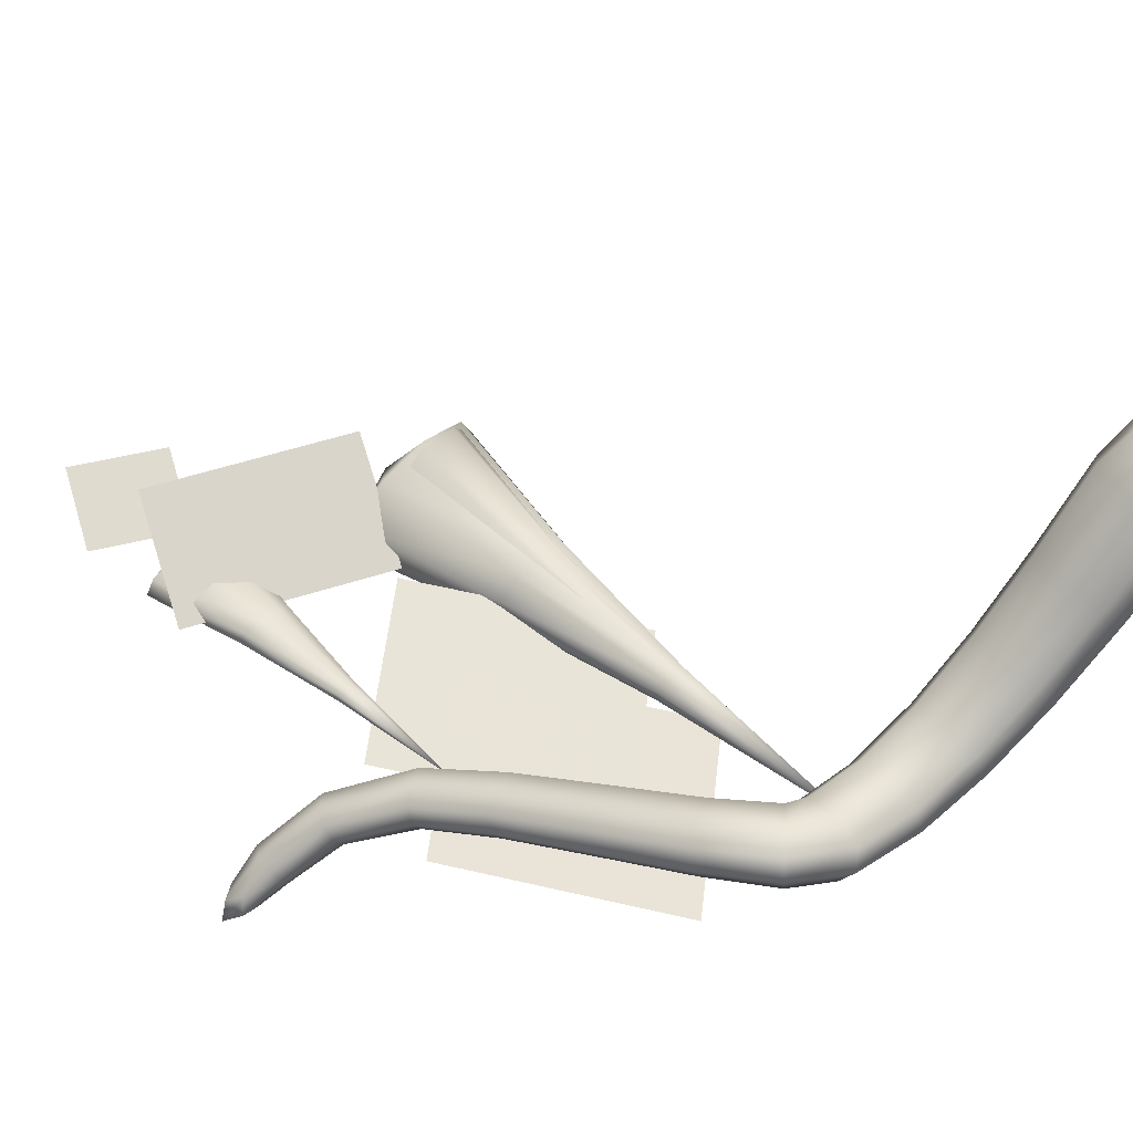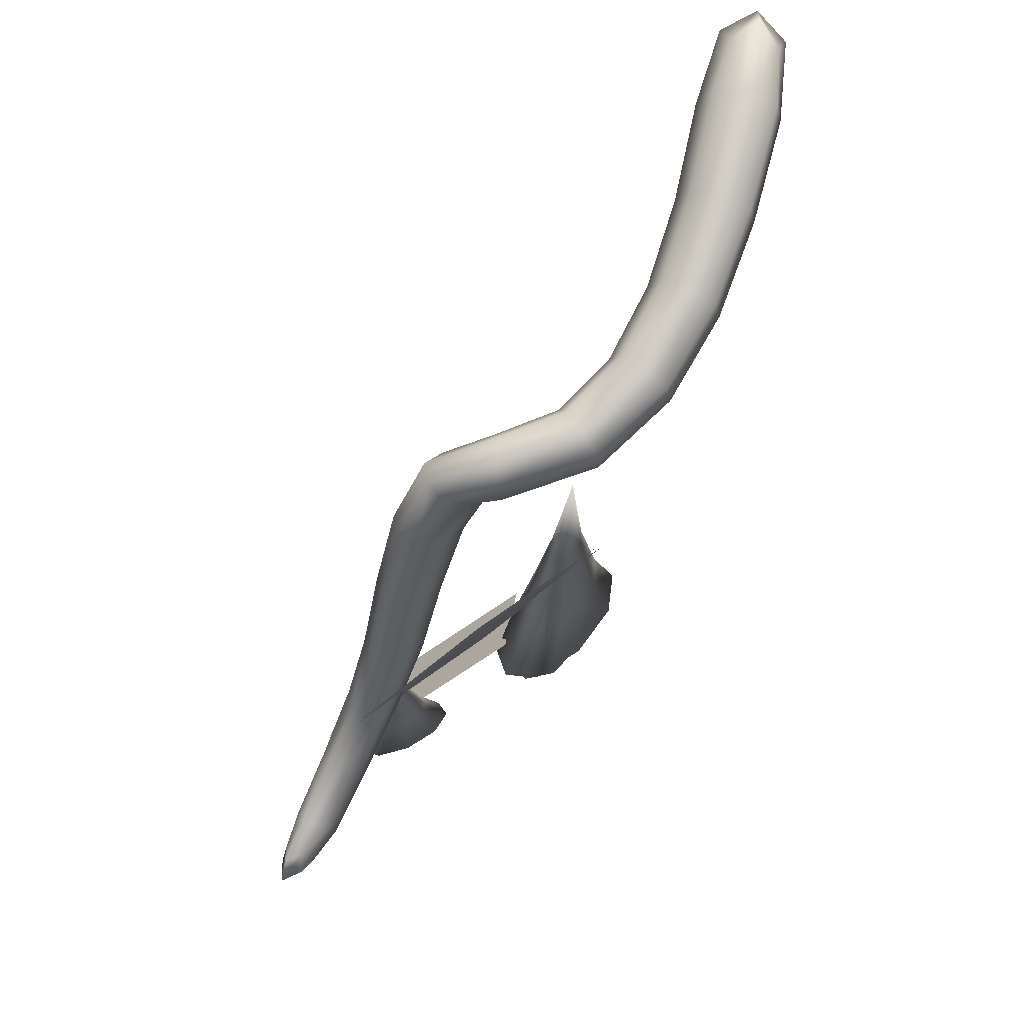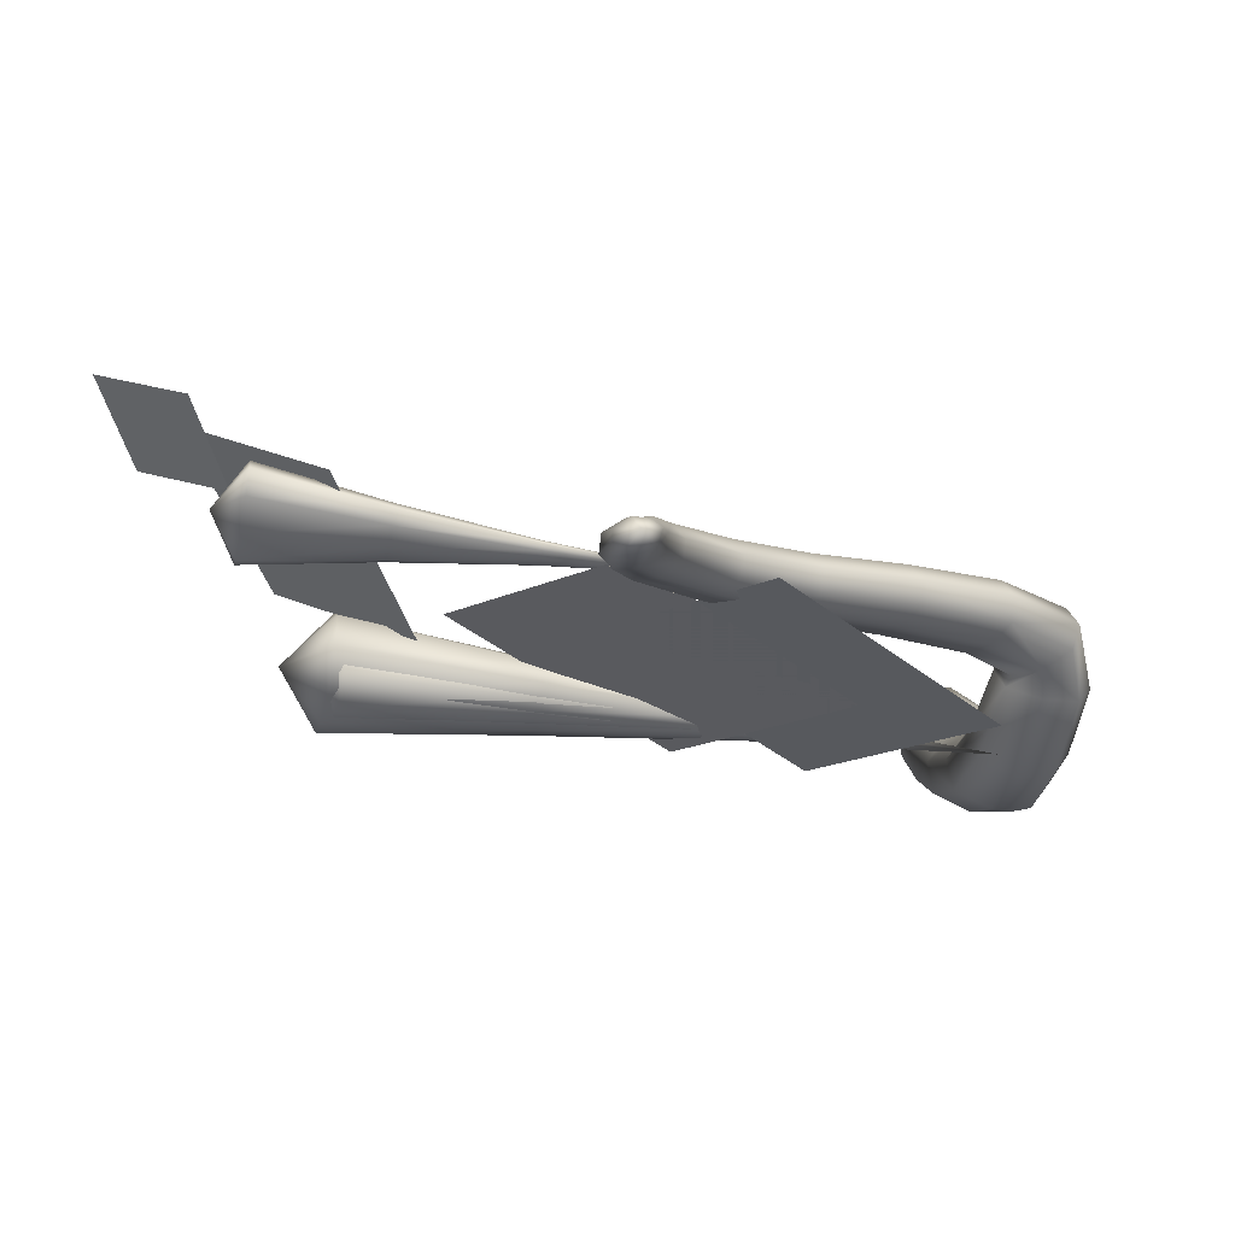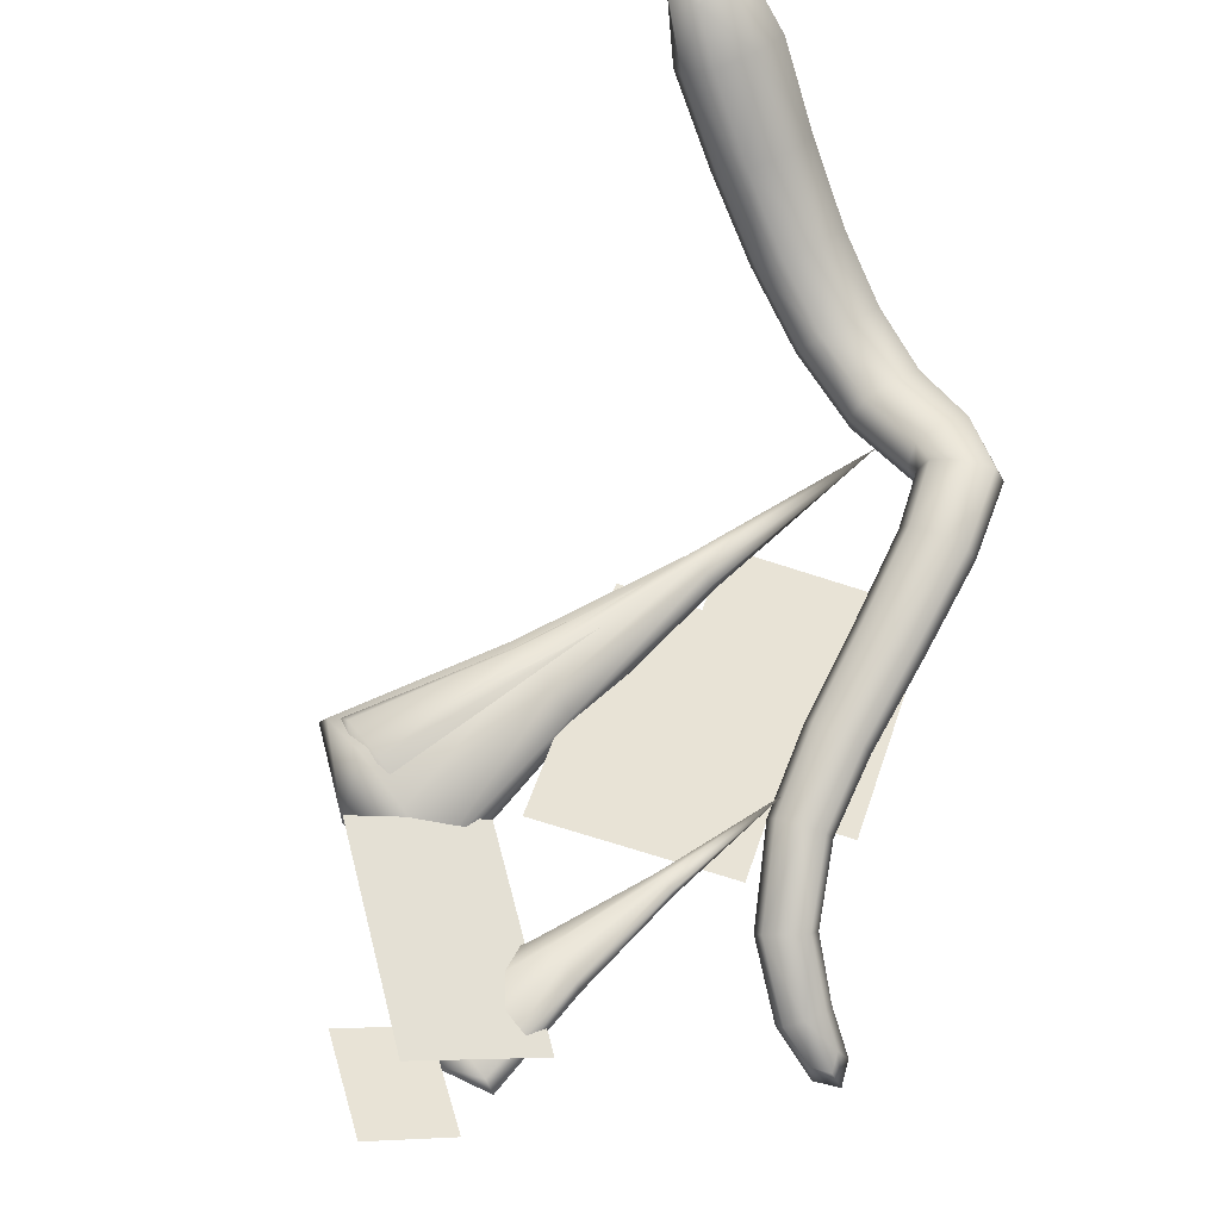
<metadata>
{"format":"obj","ext":"obj","renderer":"f3d","projection":"perspective","resolution":1024,"background":"white","views":[{"elev":46.3,"azim":136.5,"up":"+Z"},{"elev":75.1,"azim":153.9,"up":"+Y"},{"elev":-39.2,"azim":79.3,"up":"+Z"},{"elev":57.7,"azim":51.0,"up":"+Z"}]}
</metadata>
<code>
g Plane643
v -5282 269.5 -4141
v -5257 324.8 -4170
v -5355 299.8 -4147
v -5329 355.1 -4176
v -5427 330.1 -4152
v -5401 385.4 -4182
v -5308 214.1 -4111
v -5380 244.4 -4117
v -5452 274.8 -4123
f 3 2 4
f 2 3 1
f 8 1 3
f 1 8 7
f 3 9 8
f 9 3 5
f 4 5 3
f 5 4 6
g Plane644
v -5325 404.2 -4176
v -5288 492.1 -4230
v -5479 474.7 -4168
v -5441 562.7 -4223
v -5633 545.2 -4161
v -5595 633.2 -4215
v -5363 316.2 -4121
v -5517 386.8 -4114
v -5671 457.3 -4106
f 12 11 13
f 11 12 10
f 17 10 12
f 10 17 16
f 12 18 17
f 18 12 14
f 13 14 12
f 14 13 15
g Plane645
v -5336 846.8 -4264
v -5544 1172 -4276
v -5565 659.7 -4193
v -5773 985.1 -4206
f 19 20 21
f 22 21 20
g k_PlaySurface01
v -6182 1459 -3731
v -6122 1436 -3790
v -6109 1501 -3789
v -6190 1512 -3706
v -6030 1424 -3904
v -6019 1486 -3902
v -6030 1545 -3920
v -6122 1564 -3807
v -6182 1557 -3744
v -6030 1424 -3904
v -5937 1414 -4000
v -5927 1472 -3997
v -6019 1486 -3902
v -5841 1406 -4069
v -5833 1461 -4066
v -5839 1513 -4085
v -5936 1528 -4015
v -6030 1545 -3920
v -5841 1406 -4069
v -5741 1402 -4104
v -5738 1454 -4100
v -5833 1461 -4066
v -5638 1401 -4095
v -5639 1450 -4091
v -5633 1496 -4109
v -5738 1502 -4119
v -5839 1513 -4085
v -5638 1401 -4095
v -5601 1392 -4086
v -5568 1422 -4076
v -5639 1450 -4091
v -5547 1308 -4104
v -5508 1325 -4097
v -5472 1346 -4109
v -5535 1453 -4087
v -5633 1496 -4109
v -5547 1308 -4104
v -5489 1178 -4144
v -5451 1191 -4138
v -5508 1325 -4097
v -5433 1043 -4189
v -5397 1056 -4184
v -5366 1074 -4196
v -5417 1209 -4150
v -5472 1346 -4109
v -5433 1043 -4189
v -5370 926.5 -4230
v -5340 944.3 -4225
v -5397 1056 -4184
v -5275 825.5 -4296
v -5252 847.7 -4288
v -5236 875.6 -4292
v -5314 965.7 -4235
v -5366 1074 -4196
v -5275 825.5 -4296
v -5181 785.6 -4368
v -5166 809.5 -4356
v -5252 847.7 -4288
v -5129 788.6 -4406
v -5103 805.5 -4407
v -5119 827.8 -4394
v -5159 839.2 -4354
v -5236 875.6 -4292
v -6240 1454 -3772
v -6269 1505 -3762
v -6209 1491 -3862
v -6196 1429 -3845
v -6240 1551 -3785
v -6196 1556 -3862
v -6096 1537 -3977
v -6108 1476 -3978
v -6097 1417 -3960
v -6097 1417 -3960
v -6108 1476 -3978
v -6001 1461 -4078
v -5992 1406 -4060
v -6096 1537 -3977
v -5991 1519 -4076
v -5877 1504 -4152
v -5884 1449 -4155
v -5879 1397 -4136
v -5879 1397 -4136
v -5884 1449 -4155
v -5752 1440 -4195
v -5752 1391 -4176
v -5877 1504 -4152
v -5749 1491 -4191
v -5612 1485 -4174
v -5611 1436 -4178
v -5618 1390 -4160
v -5618 1390 -4160
v -5611 1436 -4178
v -5572 1425 -4162
v -5605 1395 -4150
v -5612 1485 -4174
v -5539 1455 -4151
v -5482 1357 -4167
v -5521 1340 -4175
v -5557 1320 -4163
v -5557 1320 -4163
v -5521 1340 -4175
v -5466 1210 -4210
v -5500 1192 -4198
v -5482 1357 -4167
v -5428 1223 -4204
v -5377 1087 -4246
v -5412 1074 -4251
v -5444 1056 -4239
v -5444 1056 -4239
v -5412 1074 -4251
v -5356 959.1 -4287
v -5382 937.6 -4276
v -5377 1087 -4246
v -5326 976.8 -4282
v -5254 892.7 -4331
v -5276 870.5 -4340
v -5293 842.6 -4335
v -5293 842.6 -4335
v -5276 870.5 -4340
v -5195 832.4 -4399
v -5202 802.7 -4401
v -5254 892.7 -4331
v -5180 856.3 -4387
v -5134 839.1 -4418
v -5123 819.9 -4439
v -5144 799.9 -4430
v -6182 1459 -3731
v -6253 1512 -3703
v -6229 1442 -3725
v -6182 1557 -3744
v -6229 1575 -3743
v -6240 1551 -3785
v -6269 1505 -3762
v -6240 1454 -3772
v -6122 1564 -3807
v -6159 1581 -3837
v -6229 1575 -3743
v -6030 1545 -3920
v -6063 1561 -3951
v -6096 1537 -3977
v -6196 1556 -3862
v -6240 1551 -3785
v -6030 1545 -3920
v -5936 1528 -4015
v -5963 1542 -4048
v -6063 1561 -3951
v -5839 1513 -4085
v -5858 1526 -4121
v -5877 1504 -4152
v -5991 1519 -4076
v -6096 1537 -3977
v -5839 1513 -4085
v -5738 1502 -4119
v -5743 1514 -4158
v -5858 1526 -4121
v -5633 1496 -4109
v -5622 1506 -4144
v -5612 1485 -4174
v -5749 1491 -4191
v -5877 1504 -4152
v -5633 1496 -4109
v -5535 1453 -4087
v -5526 1464 -4119
v -5622 1506 -4144
v -5472 1346 -4109
v -5464 1358 -4139
v -5482 1357 -4167
v -5539 1455 -4151
v -5612 1485 -4174
v -5472 1346 -4109
v -5417 1209 -4150
v -5410 1221 -4178
v -5464 1358 -4139
v -5366 1074 -4196
v -5361 1085 -4222
v -5377 1087 -4246
v -5428 1223 -4204
v -5482 1357 -4167
v -5366 1074 -4196
v -5314 965.7 -4235
v -5311 977.8 -4260
v -5361 1085 -4222
v -5236 875.6 -4292
v -5238 892.4 -4311
v -5254 892.7 -4331
v -5326 976.8 -4282
v -5377 1087 -4246
v -5236 875.6 -4292
v -5159 839.2 -4354
v -5166 856.7 -4368
v -5238 892.4 -4311
v -5119 827.8 -4394
v -5108 839 -4415
v -5134 839.1 -4418
v -5180 856.3 -4387
v -5254 892.7 -4331
v -5089 811.9 -4437
v -5108 839 -4415
v -5129 788.6 -4406
v -5119 786.4 -4431
v -5144 799.9 -4430
v -5123 819.9 -4439
v -5134 839.1 -4418
v -5181 785.6 -4368
v -5195 785.2 -4387
v -5119 786.4 -4431
v -5275 825.5 -4296
v -5291 825.7 -4316
v -5293 842.6 -4335
v -5202 802.7 -4401
v -5144 799.9 -4430
v -5275 825.5 -4296
v -5370 926.5 -4230
v -5385 925.5 -4252
v -5291 825.7 -4316
v -5433 1043 -4189
v -5449 1045 -4213
v -5444 1056 -4239
v -5382 937.6 -4276
v -5293 842.6 -4335
v -5433 1043 -4189
v -5489 1178 -4144
v -5507 1180 -4169
v -5449 1045 -4213
v -5547 1308 -4104
v -5564 1308 -4132
v -5557 1320 -4163
v -5500 1192 -4198
v -5444 1056 -4239
v -5547 1308 -4104
v -5601 1392 -4086
v -5614 1383 -4118
v -5564 1308 -4132
v -5638 1401 -4095
v -5629 1380 -4125
v -5618 1390 -4160
v -5605 1395 -4150
v -5557 1320 -4163
v -5638 1401 -4095
v -5741 1402 -4104
v -5747 1380 -4137
v -5629 1380 -4125
v -5841 1406 -4069
v -5860 1384 -4100
v -5879 1397 -4136
v -5752 1391 -4176
v -5618 1390 -4160
v -5841 1406 -4069
v -5937 1414 -4000
v -5965 1391 -4027
v -5860 1384 -4100
v -6030 1424 -3904
v -6063 1400 -3929
v -6097 1417 -3960
v -5992 1406 -4060
v -5879 1397 -4136
v -6030 1424 -3904
v -6122 1436 -3790
v -6159 1411 -3814
v -6063 1400 -3929
v -6229 1442 -3725
v -6240 1454 -3772
v -6196 1429 -3845
v -6097 1417 -3960
f 25 24 27
f 24 25 23
f 26 23 25
f 27 28 25
f 29 25 28
f 25 31 26
f 31 25 30
f 29 30 25
f 150 26 152
f 26 150 149
f 151 149 150
f 152 153 150
f 154 150 153
f 150 156 151
f 156 150 155
f 154 155 150
f 158 157 160
f 157 158 152
f 159 152 158
f 160 161 158
f 162 158 161
f 158 164 159
f 164 158 163
f 162 163 158
f 149 283 281
f 284 281 283
f 281 280 149
f 280 281 279
f 282 279 281
f 281 286 282
f 286 281 285
f 284 285 281
f 32 33 34
f 36 34 33
f 34 36 37
f 34 37 38
f 34 35 32
f 34 40 35
f 40 34 39
f 38 39 34
f 43 42 45
f 42 43 41
f 44 41 43
f 45 46 43
f 47 43 46
f 43 49 44
f 49 43 48
f 47 48 43
f 52 51 54
f 51 52 50
f 53 50 52
f 54 55 52
f 56 52 55
f 52 58 53
f 58 52 57
f 56 57 52
f 61 60 63
f 60 61 59
f 62 59 61
f 63 64 61
f 65 61 64
f 61 67 62
f 67 61 66
f 65 66 61
f 70 69 72
f 69 70 68
f 71 68 70
f 72 73 70
f 74 70 73
f 70 76 71
f 76 70 75
f 74 75 70
f 79 78 81
f 78 79 77
f 80 77 79
f 81 82 79
f 83 79 82
f 79 85 80
f 85 79 84
f 83 84 79
f 219 82 221
f 82 219 214
f 220 214 219
f 221 222 219
f 223 219 222
f 219 225 220
f 225 219 224
f 223 224 219
f 227 226 229
f 226 227 221
f 228 221 227
f 229 230 227
f 231 227 230
f 227 233 228
f 233 227 232
f 231 232 227
f 214 215 212
f 216 212 215
f 212 211 214
f 211 212 210
f 213 210 212
f 212 218 213
f 218 212 217
f 216 217 212
f 88 87 90
f 87 88 86
f 89 86 88
f 90 91 88
f 92 88 91
f 88 94 89
f 94 88 93
f 92 93 88
f 97 96 99
f 96 97 95
f 98 95 97
f 99 100 97
f 101 97 100
f 97 103 98
f 103 97 102
f 101 102 97
f 106 105 108
f 105 106 104
f 107 104 106
f 108 109 106
f 110 106 109
f 106 112 107
f 112 106 111
f 110 111 106
f 115 114 117
f 114 115 113
f 116 113 115
f 117 118 115
f 119 115 118
f 115 121 116
f 121 115 120
f 119 120 115
f 124 123 126
f 123 124 122
f 125 122 124
f 126 127 124
f 128 124 127
f 124 130 125
f 130 124 129
f 128 129 124
f 133 132 135
f 132 133 131
f 134 131 133
f 135 136 133
f 137 133 136
f 133 139 134
f 139 133 138
f 137 138 133
f 142 141 144
f 141 142 140
f 143 140 142
f 144 145 142
f 146 142 145
f 142 148 143
f 148 142 147
f 146 147 142
f 167 166 169
f 166 167 165
f 168 165 167
f 169 170 167
f 171 167 170
f 167 173 168
f 173 167 172
f 171 172 167
f 176 175 178
f 175 176 174
f 177 174 176
f 178 179 176
f 180 176 179
f 176 182 177
f 182 176 181
f 180 181 176
f 185 184 187
f 184 185 183
f 186 183 185
f 187 188 185
f 189 185 188
f 185 191 186
f 191 185 190
f 189 190 185
f 194 193 196
f 193 194 192
f 195 192 194
f 196 197 194
f 198 194 197
f 194 200 195
f 200 194 199
f 198 199 194
f 203 202 205
f 202 203 201
f 204 201 203
f 205 206 203
f 207 203 206
f 203 209 204
f 209 203 208
f 207 208 203
f 236 235 238
f 235 236 234
f 237 234 236
f 238 239 236
f 240 236 239
f 236 242 237
f 242 236 241
f 240 241 236
f 245 244 247
f 244 245 243
f 246 243 245
f 247 248 245
f 249 245 248
f 245 251 246
f 251 245 250
f 249 250 245
f 254 253 256
f 253 254 252
f 255 252 254
f 256 257 254
f 258 254 257
f 254 260 255
f 260 254 259
f 258 259 254
f 263 262 265
f 262 263 261
f 264 261 263
f 265 266 263
f 267 263 266
f 263 269 264
f 269 263 268
f 267 268 263
f 272 271 274
f 271 272 270
f 273 270 272
f 274 275 272
f 276 272 275
f 272 278 273
f 278 272 277
f 276 277 272
g Sphere06
v -5390 917.7 -4230
v -5372 729.9 -4224
v -5369 729.9 -4231
v -5374 729.8 -4237
v -5385 729.7 -4240
v -5397 729.5 -4238
v -5404 729.4 -4233
v -5403 729.4 -4226
v -5394 729.5 -4221
v -5382 729.7 -4221
v -5342 567.7 -4232
v -5349 567.6 -4218
v -5354 567.5 -4245
v -5381 567.1 -4251
v -5409 566.7 -4247
v -5426 566.5 -4236
v -5423 566.5 -4221
v -5403 566.8 -4211
v -5373 567.2 -4210
v -5305 412.7 -4233
v -5318 412.5 -4211
v -5327 412.3 -4253
v -5375 411.6 -4262
v -5427 410.9 -4257
v -5457 410.4 -4238
v -5452 410.5 -4216
v -5415 411 -4201
v -5362 411.8 -4199
v -5382 377.3 -4230
v -5382 377.3 -4230
f 315 309 308
f 313 315 314
f 315 313 312
f 295 304 305
f 314 305 304
f 305 314 307
f 315 307 314
f 307 315 306
f 308 306 315
f 314 304 313
f 303 313 304
f 313 303 312
f 302 312 303
f 312 302 311
f 301 311 302
f 311 301 310
f 300 310 301
f 310 300 309
f 299 309 300
f 309 299 308
f 297 308 299
f 308 297 306
f 298 306 297
f 306 298 307
f 305 307 298
f 312 311 316
f 310 316 311
f 316 310 309
f 294 304 295
f 304 294 303
f 293 303 294
f 303 293 302
f 292 302 293
f 302 292 301
f 291 301 292
f 301 291 300
f 290 300 291
f 300 290 299
f 289 299 290
f 299 289 297
f 288 297 289
f 297 288 298
f 296 298 288
f 298 296 305
f 296 288 287
f 289 287 288
f 287 289 290
f 290 291 287
f 292 287 291
f 287 292 293
f 305 296 295
f 287 295 296
f 295 287 294
f 293 294 287
g Sphere04
v -5390 958.4 -4230
v -5371 751.8 -4224
v -5368 751.9 -4231
v -5373 751.8 -4238
v -5385 751.6 -4241
v -5398 751.4 -4239
v -5406 751.3 -4233
v -5405 751.3 -4225
v -5395 751.5 -4220
v -5382 751.7 -4220
v -5337 573.5 -4232
v -5346 573.3 -4216
v -5351 573.3 -4247
v -5380 572.8 -4253
v -5412 572.4 -4249
v -5430 572.1 -4236
v -5427 572.1 -4220
v -5404 572.5 -4209
v -5372 573 -4208
v -5297 402.9 -4233
v -5312 402.7 -4210
v -5321 402.6 -4255
v -5374 401.8 -4265
v -5431 400.9 -4259
v -5464 400.4 -4239
v -5459 400.5 -4215
v -5419 401.1 -4198
v -5359 402 -4196
v -5381 364 -4230
v -5381 364 -4230
f 345 339 338
f 343 345 344
f 345 343 342
f 325 334 335
f 344 335 334
f 335 344 337
f 345 337 344
f 337 345 336
f 338 336 345
f 344 334 343
f 333 343 334
f 343 333 342
f 332 342 333
f 342 332 341
f 331 341 332
f 341 331 340
f 330 340 331
f 340 330 339
f 329 339 330
f 339 329 338
f 327 338 329
f 338 327 336
f 328 336 327
f 336 328 337
f 335 337 328
f 342 341 346
f 340 346 341
f 346 340 339
f 324 334 325
f 334 324 333
f 323 333 324
f 333 323 332
f 322 332 323
f 332 322 331
f 321 331 322
f 331 321 330
f 320 330 321
f 330 320 329
f 319 329 320
f 329 319 327
f 318 327 319
f 327 318 328
f 326 328 318
f 328 326 335
f 326 318 317
f 319 317 318
f 317 319 320
f 320 321 317
f 322 317 321
f 317 322 323
f 335 326 325
f 317 325 326
f 325 317 324
f 323 324 317
g Sphere05
v -5713 1348 -4195
v -5684 1050 -4199
v -5687 1050 -4212
v -5701 1050 -4217
v -5718 1050 -4212
v -5732 1049 -4198
v -5735 1049 -4183
v -5726 1049 -4174
v -5709 1050 -4174
v -5693 1050 -4184
v -5653 792.7 -4237
v -5647 792.7 -4207
v -5684 792.3 -4247
v -5725 791.9 -4232
v -5758 791.5 -4200
v -5767 791.4 -4166
v -5747 791.6 -4145
v -5709 792 -4148
v -5669 792.5 -4173
v -5607 546.7 -4269
v -5600 546.8 -4223
v -5658 546.1 -4282
v -5731 545.3 -4253
v -5792 544.6 -4196
v -5810 544.4 -4140
v -5780 544.7 -4109
v -5714 545.5 -4118
v -5643 546.3 -4164
v -5703 491.3 -4195
v -5703 491.3 -4195
f 375 369 368
f 373 375 374
f 375 373 372
f 355 364 365
f 374 365 364
f 365 374 367
f 375 367 374
f 367 375 366
f 368 366 375
f 374 364 373
f 363 373 364
f 373 363 372
f 362 372 363
f 372 362 371
f 361 371 362
f 371 361 370
f 360 370 361
f 370 360 369
f 359 369 360
f 369 359 368
f 357 368 359
f 368 357 366
f 358 366 357
f 366 358 367
f 365 367 358
f 372 371 376
f 370 376 371
f 376 370 369
f 354 364 355
f 364 354 363
f 353 363 354
f 363 353 362
f 352 362 353
f 362 352 361
f 351 361 352
f 361 351 360
f 350 360 351
f 360 350 359
f 349 359 350
f 359 349 357
f 348 357 349
f 357 348 358
f 356 358 348
f 358 356 365
f 356 348 347
f 349 347 348
f 347 349 350
f 350 351 347
f 352 347 351
f 347 352 353
f 365 356 355
f 347 355 356
f 355 347 354
f 353 354 347
g Plane646
v -5302 1015 -4296
v -5510 1341 -4309
v -5531 828.1 -4226
v -5739 1153 -4238
f 377 378 379
f 380 379 378
g Sphere03
v -5714 1406 -4195
v -5682 1081 -4192
v -5682 1081 -4207
v -5695 1081 -4216
v -5715 1081 -4215
v -5732 1081 -4205
v -5740 1081 -4190
v -5733 1081 -4177
v -5716 1081 -4173
v -5696 1081 -4179
v -5639 801 -4224
v -5641 800.9 -4191
v -5668 800.6 -4243
v -5716 800.1 -4239
v -5759 799.6 -4215
v -5778 799.4 -4182
v -5763 799.5 -4154
v -5722 800 -4146
v -5674 800.6 -4161
v -5581 532.9 -4246
v -5587 532.8 -4196
v -5631 532.4 -4273
v -5716 531.4 -4263
v -5796 530.5 -4221
v -5831 530.1 -4168
v -5808 530.4 -4126
v -5737 531.2 -4117
v -5648 532.2 -4145
v -5703 472.4 -4195
v -5703 472.4 -4195
f 409 403 402
f 407 409 408
f 409 407 406
f 389 398 399
f 408 399 398
f 399 408 401
f 409 401 408
f 401 409 400
f 402 400 409
f 408 398 407
f 397 407 398
f 407 397 406
f 396 406 397
f 406 396 405
f 395 405 396
f 405 395 404
f 394 404 395
f 404 394 403
f 393 403 394
f 403 393 402
f 391 402 393
f 402 391 400
f 392 400 391
f 400 392 401
f 399 401 392
f 406 405 410
f 404 410 405
f 410 404 403
f 388 398 389
f 398 388 397
f 387 397 388
f 397 387 396
f 386 396 387
f 396 386 395
f 385 395 386
f 395 385 394
f 384 394 385
f 394 384 393
f 383 393 384
f 393 383 391
f 382 391 383
f 391 382 392
f 390 392 382
f 392 390 399
f 390 382 381
f 383 381 382
f 381 383 384
f 384 385 381
f 386 381 385
f 381 386 387
f 399 390 389
f 381 389 390
f 389 381 388
f 387 388 381

</code>
